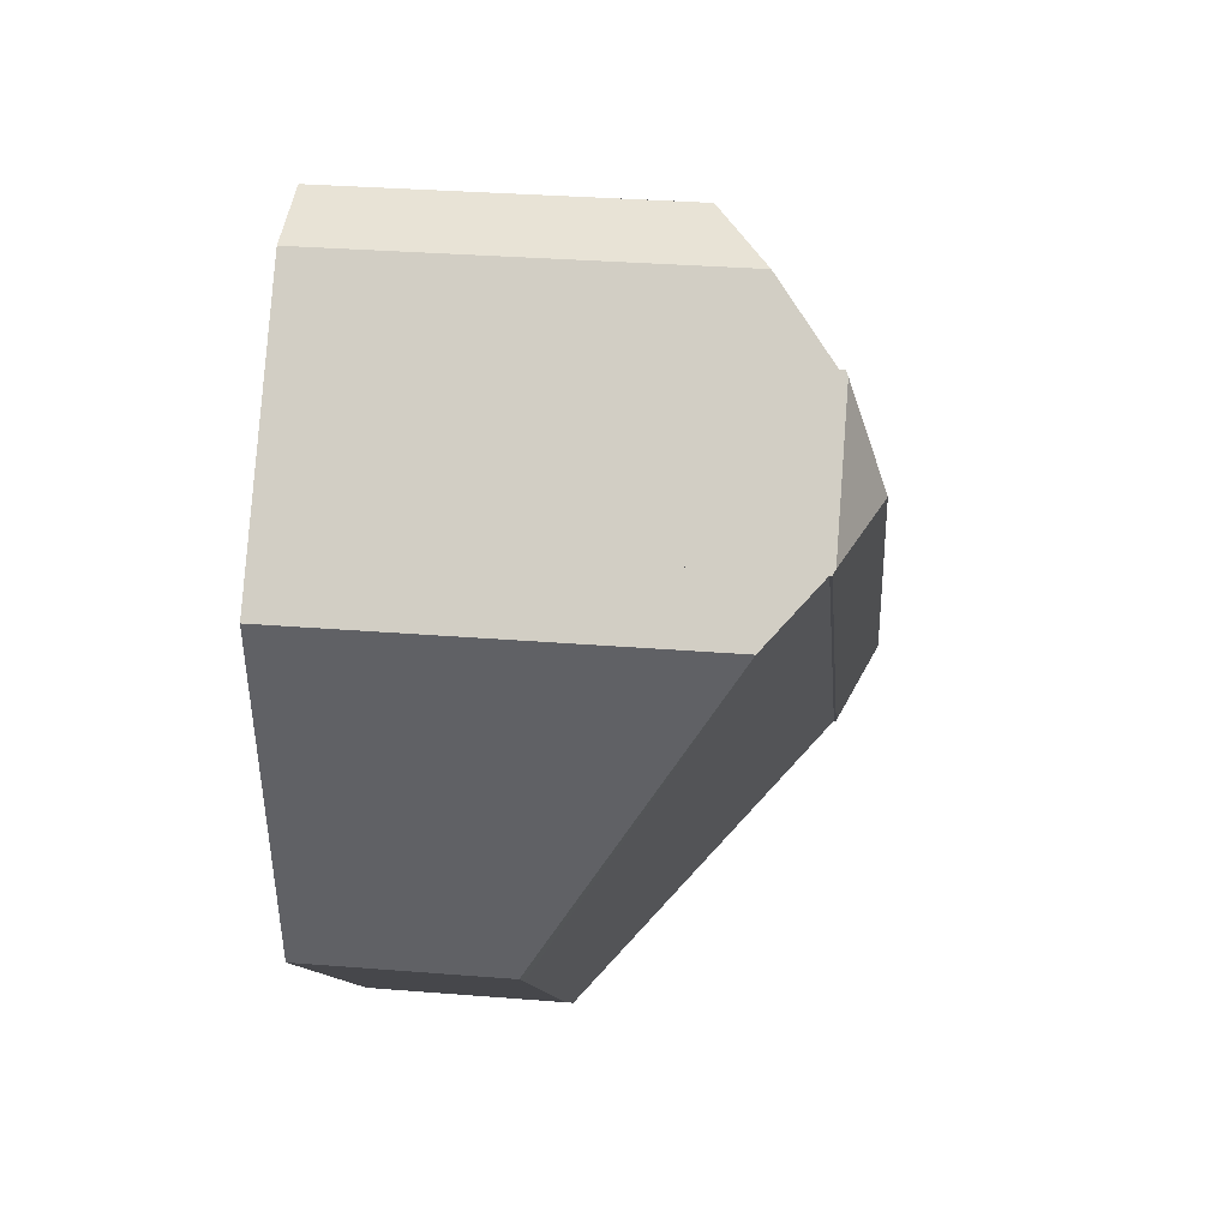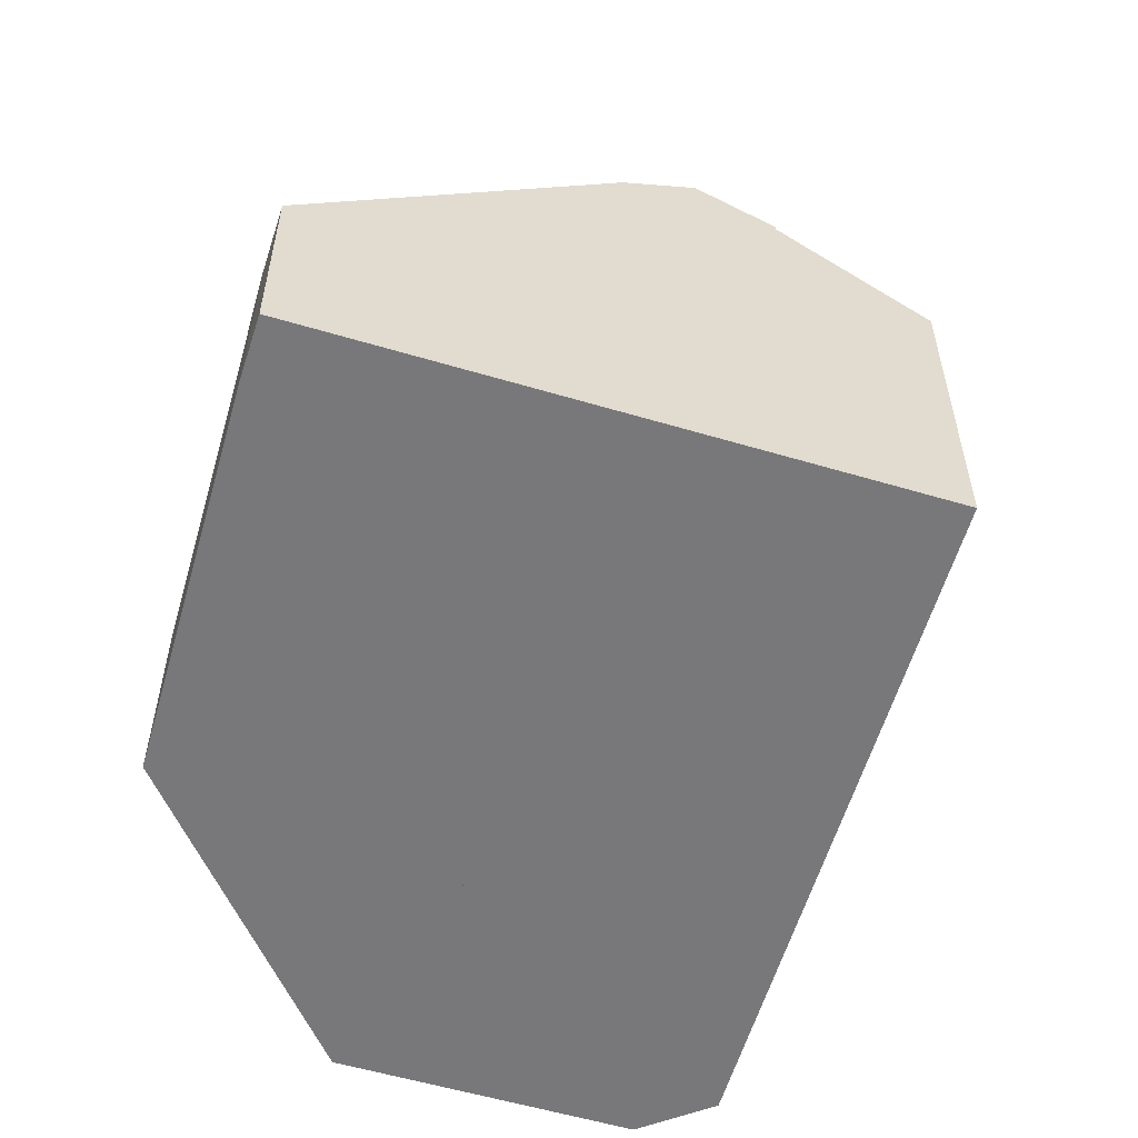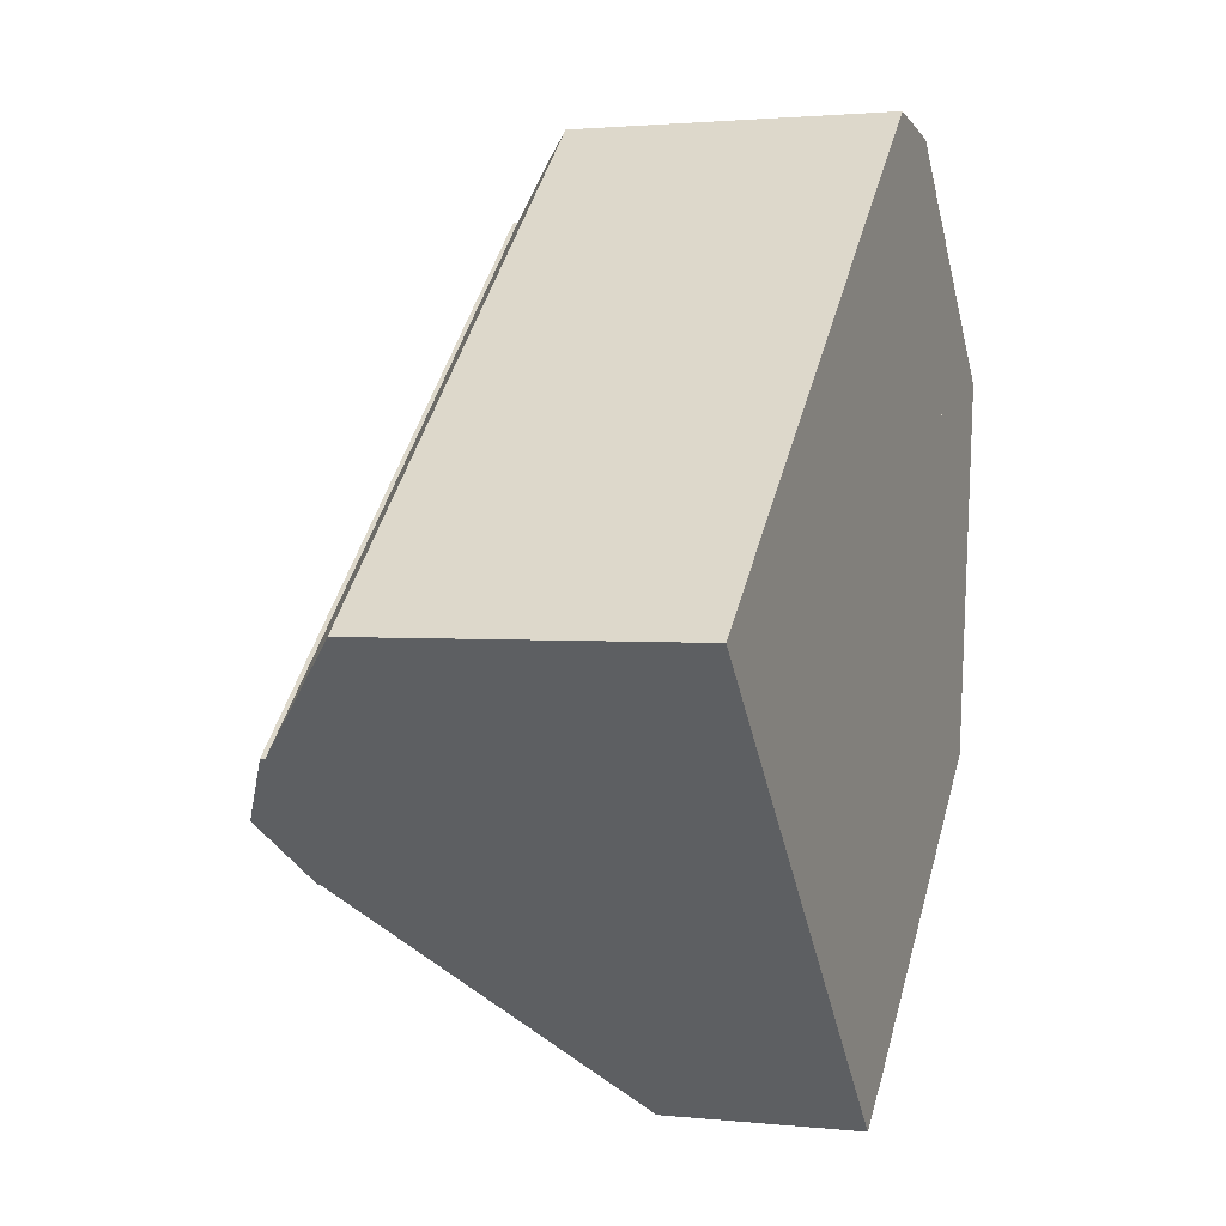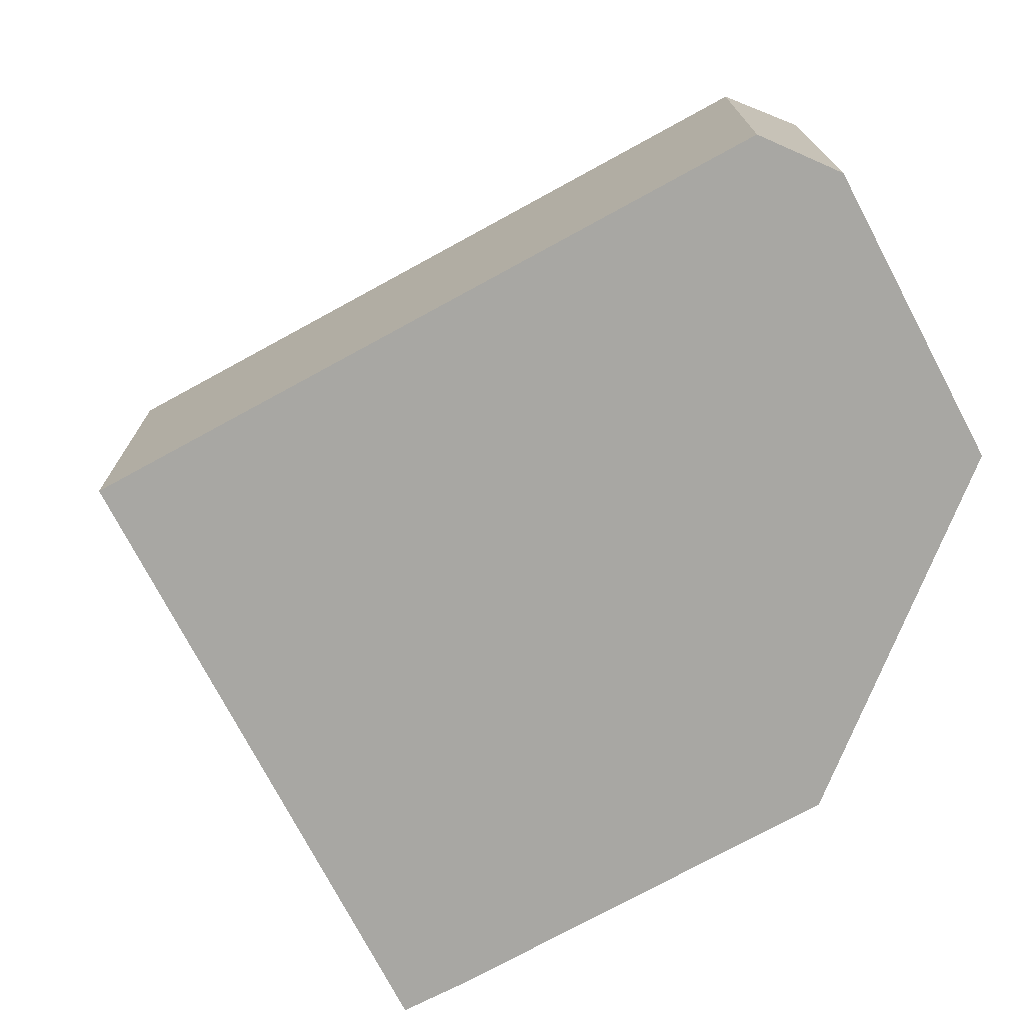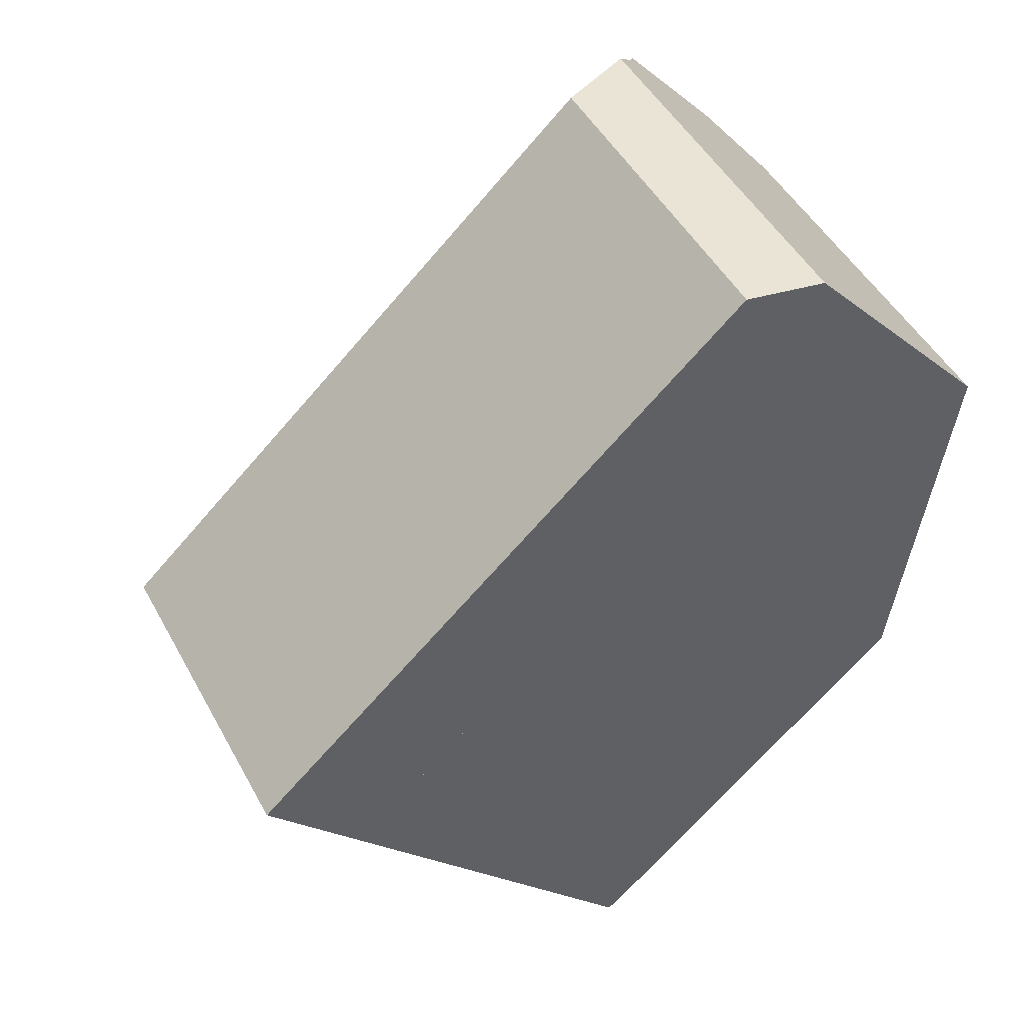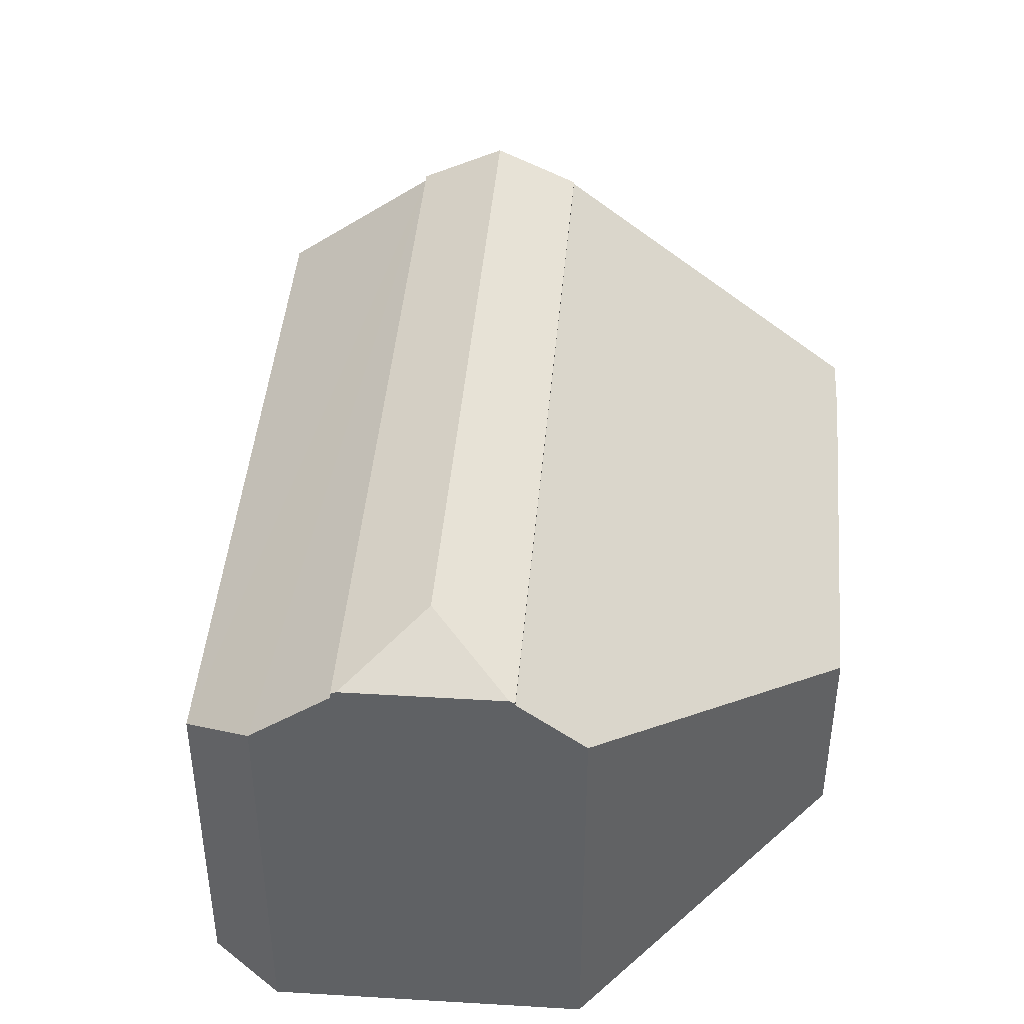
<metadata>
{"format":"obj","ext":"obj","renderer":"f3d","projection":"perspective","resolution":1024,"background":"white","views":[{"elev":32.2,"azim":96.4,"up":"+Z"},{"elev":-57.5,"azim":-148.7,"up":"+Y"},{"elev":1.8,"azim":-69.2,"up":"+Z"},{"elev":-74.5,"azim":-13.9,"up":"+Y"},{"elev":47.5,"azim":-27.4,"up":"+Z"},{"elev":44.0,"azim":52.3,"up":"+Y"}]}
</metadata>
<code>
v  1.853 8.517 -2.09
v  11.52 7.431 8.78
v  12.49 8.517 7.687
v  9.865 6.445 9.068
v  0 6.445 3.946e-16
v  0 0 0
v  9.865 -5.553e-16 9.068
v  11.52 -5.376e-16 8.78
v  12.49 -4.707e-16 7.687
v  1.853 1.28e-16 -2.09
v  12.56 8.662 7.61
v  1.853 8.613 -2.09
v  12.49 8.613 7.687
v  12.45 9.343 5.567
v  2.873 9.343 -3.24
v  14.47 8.659 5.464
v  3.893 8.613 -4.39
v  14.53 8.613 5.392
v  3.893 2.688e-16 -4.39
v  2.873 1.984e-16 -3.24
v  14.53 -3.302e-16 5.392
v  12.56 -4.66e-16 7.61
v  14.47 -3.346e-16 5.464
v  13.8 3.858 -3.223
v  15.35 7.585 4.479
v  14.34 3.859 -2.733
v  8.731 3.843 -7.911
v  7.758 3.876 -8.75
v  3.893 8.57 -4.39
v  14.53 8.57 5.392
v  15.35 -2.743e-16 4.479
v  14.34 1.673e-16 -2.733
v  8.731 4.844e-16 -7.911
v  13.8 1.974e-16 -3.223
v  7.758 5.358e-16 -8.75
g defaultobject
f 1 2 3
f 2 1 4
f 4 1 5
f 6 4 5
f 4 6 7
f 4 8 2
f 8 4 7
f 2 9 3
f 9 2 8
f 9 1 3
f 1 9 10
f 10 5 1
f 5 10 6
f 7 9 8
f 9 7 10
f 10 7 6
f 11 12 13
f 12 11 14
f 12 14 15
f 14 11 16
f 17 16 18
f 16 17 14
f 14 17 15
f 17 12 15
f 12 17 19
f 12 19 10
f 10 19 20
f 10 13 12
f 13 10 9
f 13 16 11
f 16 13 9
f 16 9 18
f 18 9 21
f 21 9 22
f 21 22 23
f 21 17 18
f 17 21 19
f 20 9 10
f 9 20 19
f 9 19 21
f 9 21 22
f 22 21 23
f 24 25 26
f 25 24 27
f 25 27 28
f 25 28 29
f 25 29 30
f 21 25 30
f 25 21 31
f 31 26 25
f 26 31 32
f 32 24 26
f 24 32 27
f 27 32 33
f 33 32 34
f 27 35 28
f 35 27 33
f 28 19 29
f 19 28 35
f 19 30 29
f 30 19 21
f 19 31 21
f 31 19 32
f 32 19 34
f 34 19 33
f 33 19 35

</code>
